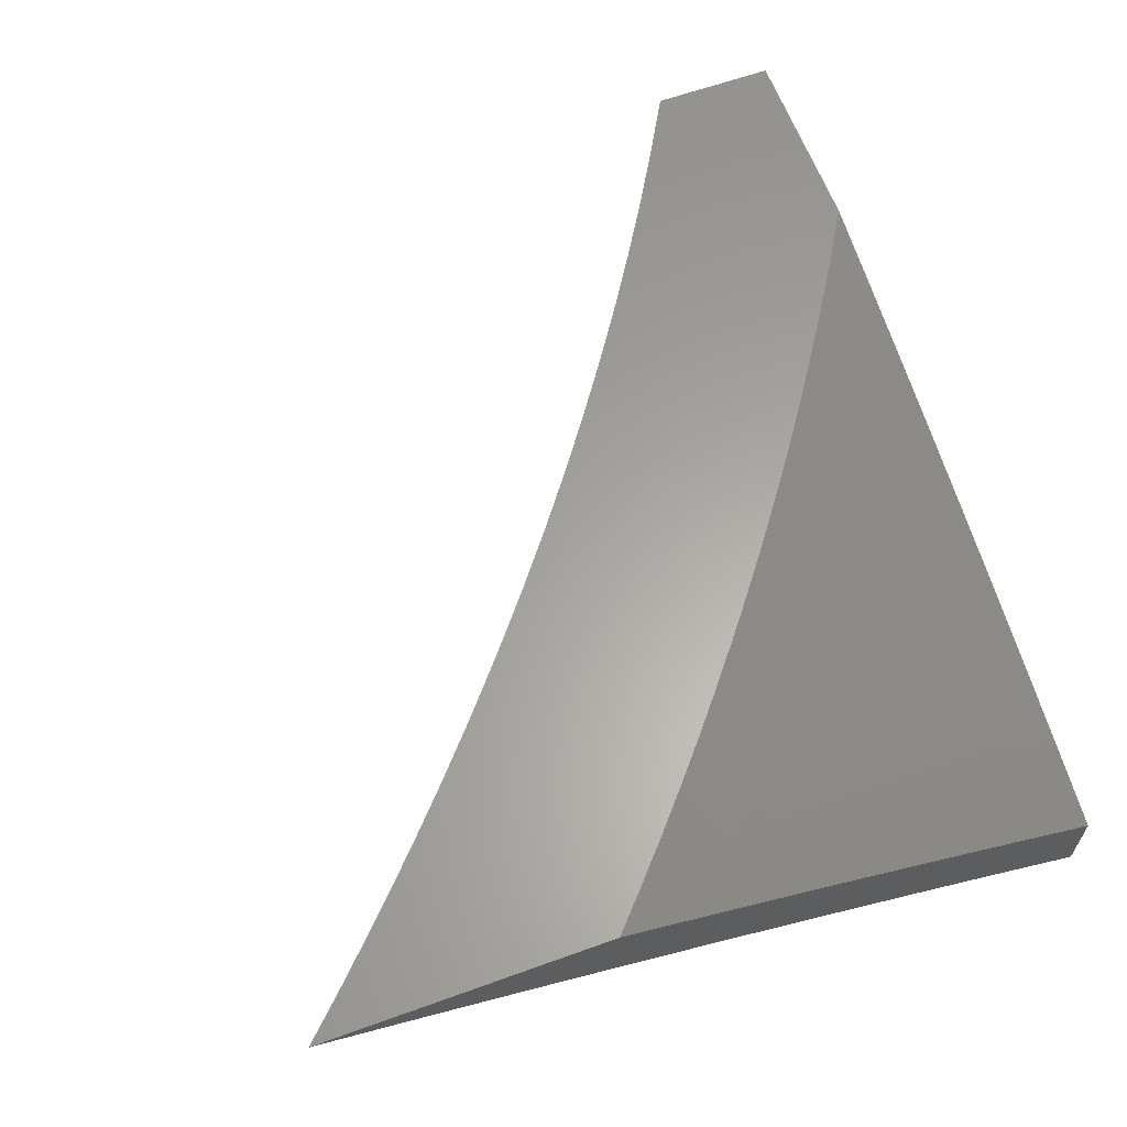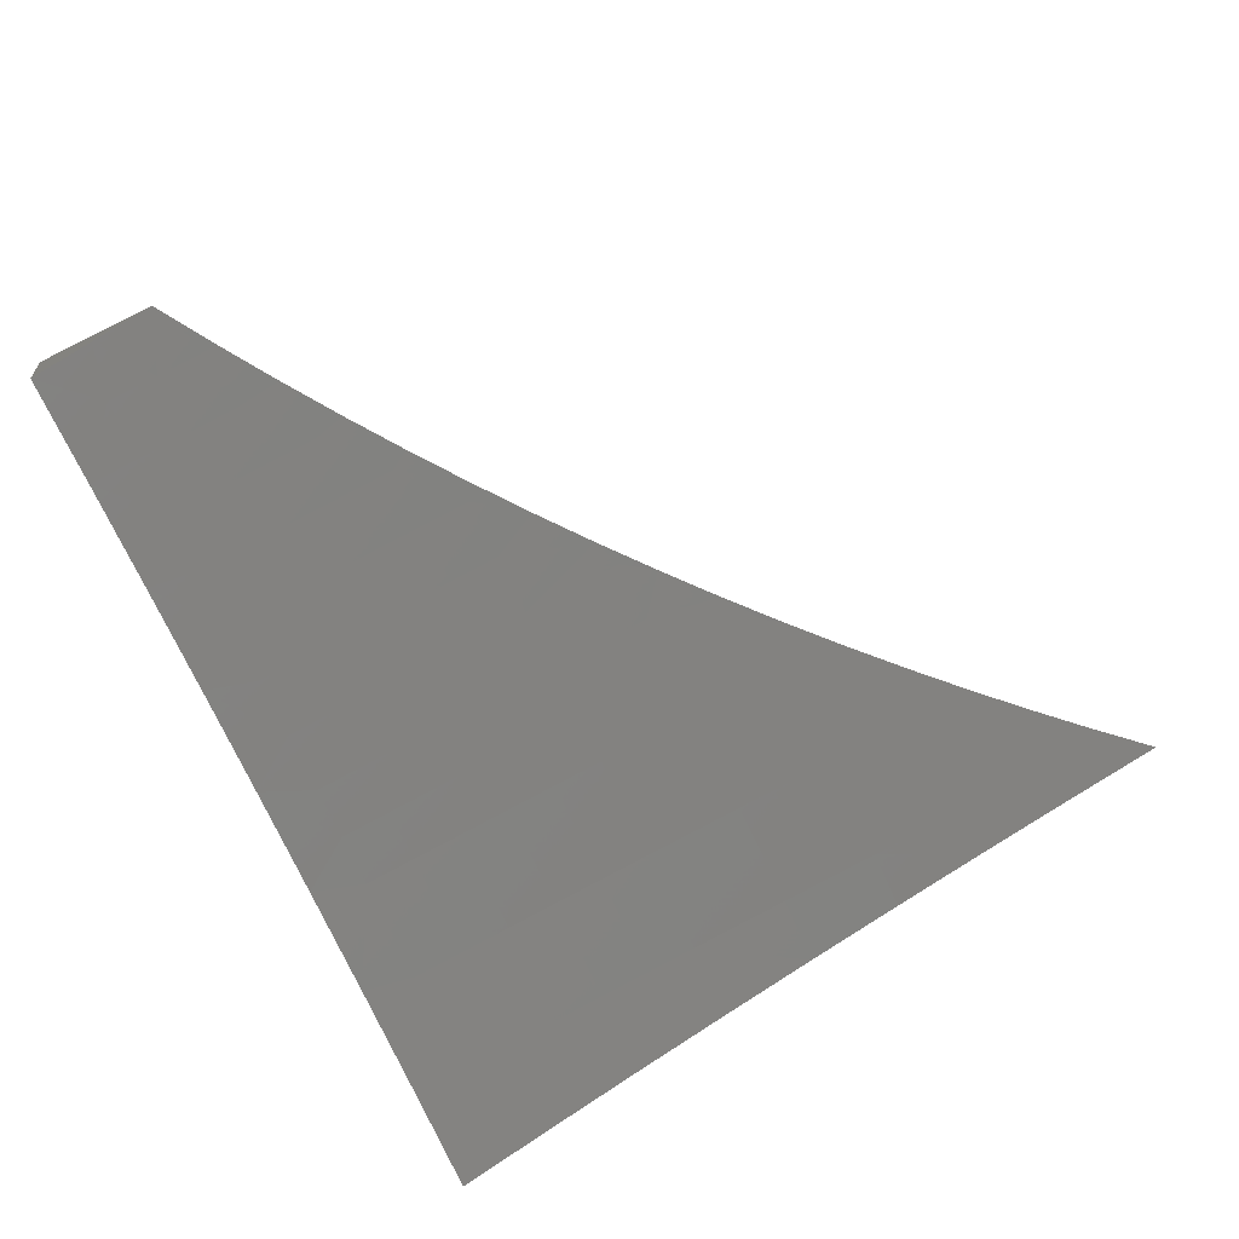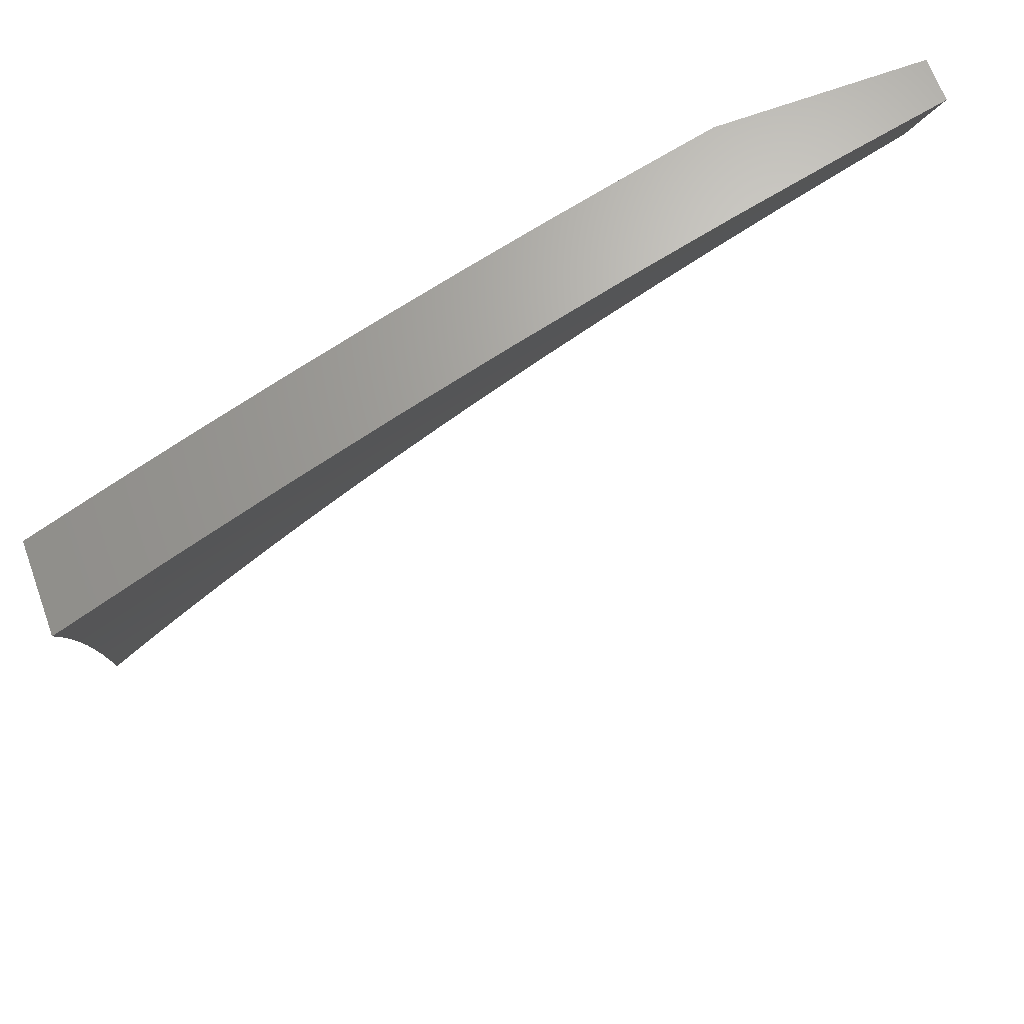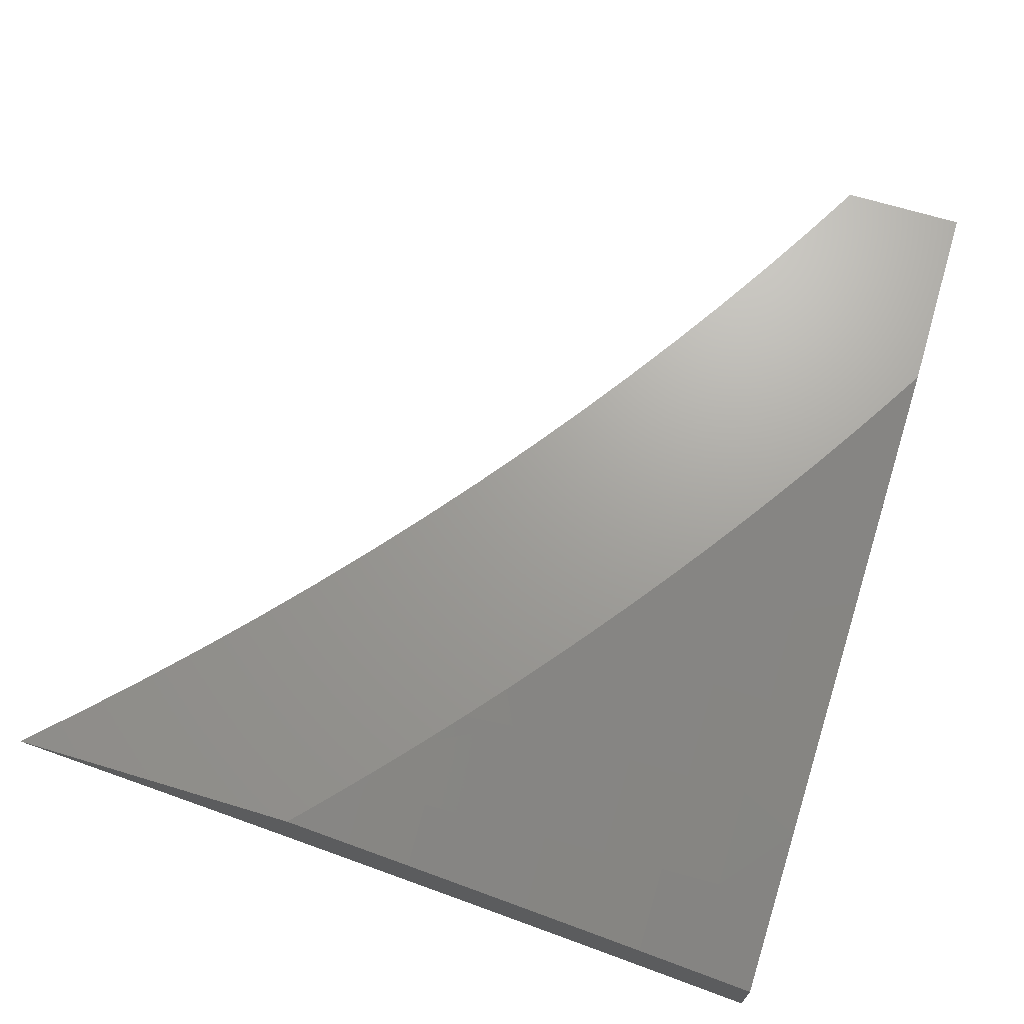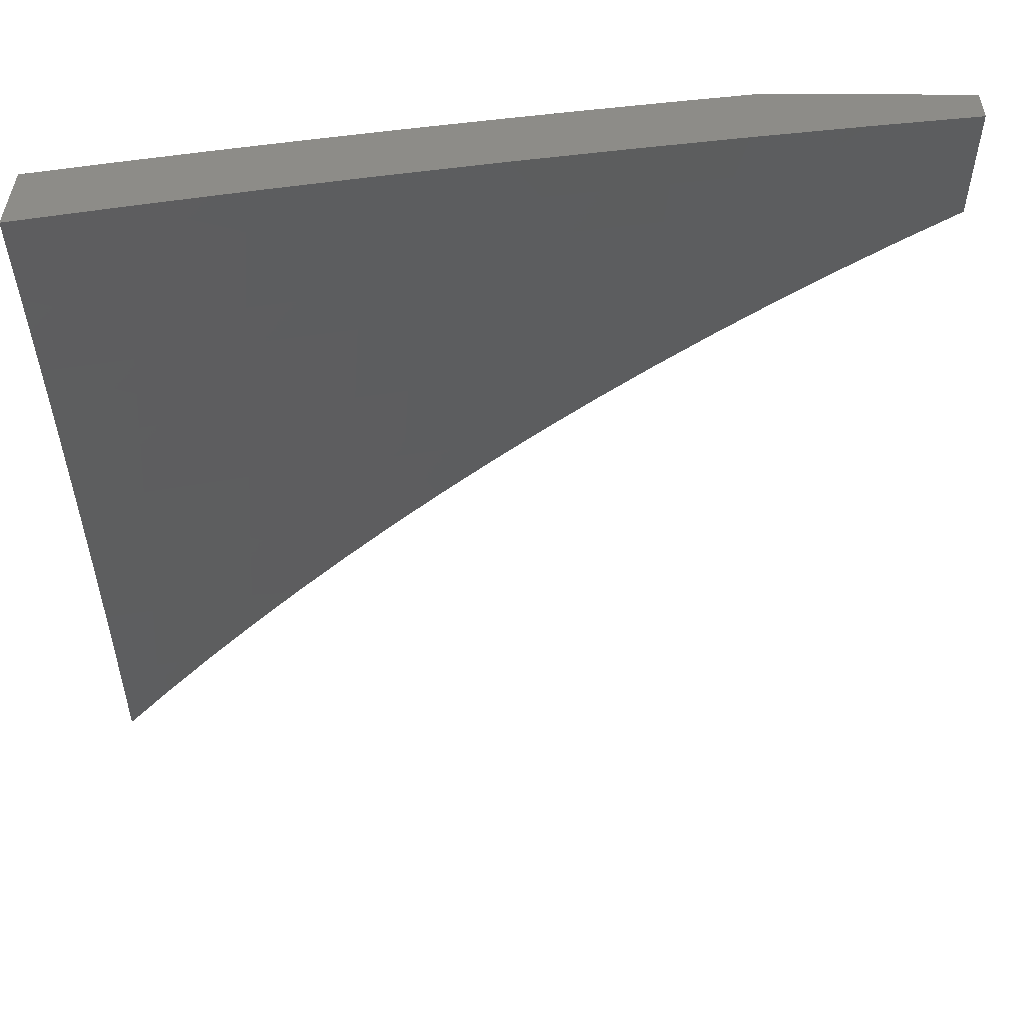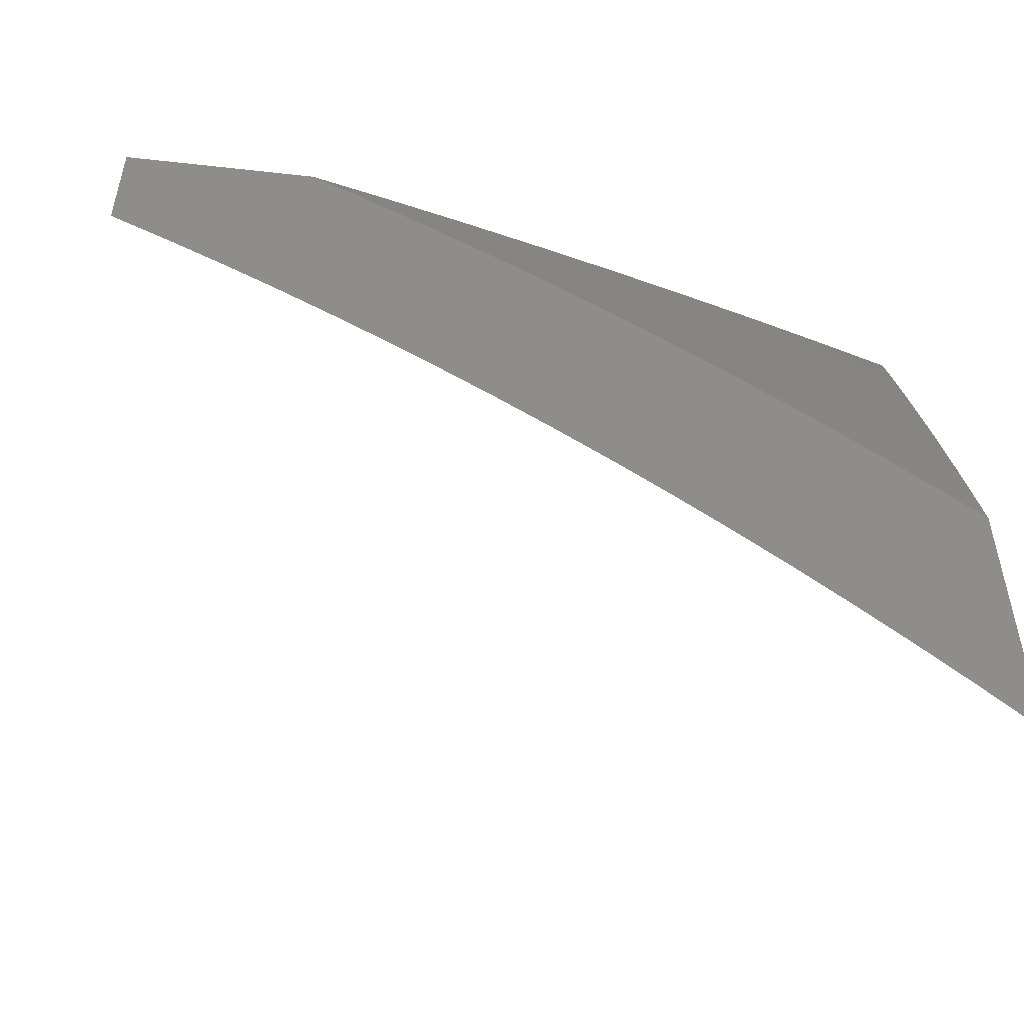
<metadata>
{"format":"stl","ext":"stl","renderer":"f3d","projection":"perspective","resolution":1024,"background":"white","views":[{"elev":62.0,"azim":-110.1,"up":"+Y"},{"elev":-63.6,"azim":116.9,"up":"+Y"},{"elev":67.7,"azim":-20.0,"up":"+Z"},{"elev":68.6,"azim":-73.2,"up":"+Y"},{"elev":36.3,"azim":0.8,"up":"+Z"},{"elev":-52.2,"azim":173.1,"up":"+Z"}]}
</metadata>
<code>
# stl→obj: 165 verts, 326 faces
v -2 9.975 3.929
v -2 9.95 4
v -2.062 9.958 3.943
v -2.126 9.925 4
v -2.13 9.944 3.943
v -2.197 9.93 3.943
v -2.202 9.949 3.887
v -2.27 9.935 3.887
v -2.274 9.953 3.83
v -2.342 9.938 3.83
v -2.346 9.957 3.774
v -2.415 9.941 3.774
v -2.419 9.959 3.717
v -2.487 9.943 3.717
v -2.492 9.961 3.66
v -2.56 9.944 3.66
v -2.569 9.979 3.547
v -2.629 9.964 3.547
v -2.591 10 3.463
v -2.638 9.998 3.433
v -2.652 10 3.413
v -2.697 9.982 3.433
v -2.713 10 3.362
v -2.817 9.951 3.433
v -2.826 9.983 3.32
v -2.936 9.918 3.433
v -2.945 9.95 3.32
v -3 9.934 3.321
v -3 9.967 3.207
v -2.252 9.898 4
v -2.265 9.916 3.943
v -2.338 9.92 3.887
v -2.41 9.923 3.83
v -2.483 9.925 3.774
v -2.556 9.927 3.717
v -2.62 9.93 3.66
v -2.688 9.949 3.547
v -2.807 9.918 3.547
v -2.926 9.885 3.547
v -3 9.899 3.435
v -2.333 9.9 3.943
v -2.378 9.87 4
v -2.401 9.885 3.943
v -2.469 9.869 3.943
v -2.474 9.888 3.887
v -2.542 9.871 3.887
v -2.546 9.89 3.83
v -2.605 9.875 3.83
v -2.61 9.894 3.774
v -2.669 9.879 3.774
v -2.674 9.897 3.717
v -2.787 9.848 3.774
v -2.792 9.866 3.717
v -2.905 9.815 3.774
v -2.91 9.833 3.717
v -3 9.787 3.775
v -3 9.826 3.662
v -2.503 9.84 4
v -2.537 9.853 3.943
v -2.6 9.857 3.887
v -2.664 9.86 3.83
v -2.782 9.829 3.83
v -2.9 9.797 3.83
v -2.595 9.838 3.943
v -2.628 9.809 4
v -2.654 9.823 3.943
v -2.752 9.777 4
v -2.771 9.792 3.943
v -2.876 9.742 4
v -2.889 9.76 3.943
v -3 9.707 4
v -3 9.747 3.888
v -2.894 9.778 3.887
v -2.777 9.811 3.887
v -2.659 9.842 3.887
v -2.916 9.85 3.66
v -3 9.863 3.549
v -3 10 3.092
v -2.945 10 3.148
v -2.954 9.981 3.206
v -2.831 10 3.257
v -2.772 10 3.31
v -2.888 10 3.203
v -2.529 10 3.512
v -2.501 9.996 3.547
v -2.466 10 3.559
v -2.423 9.977 3.66
v -2.401 10 3.606
v -2.355 9.993 3.66
v -2.336 10 3.651
v -2.351 9.975 3.717
v -2.282 9.99 3.717
v -2.278 9.972 3.774
v -2.21 9.987 3.774
v -2.206 9.968 3.83
v -2.138 9.982 3.83
v -2.134 9.963 3.887
v -2.066 9.977 3.887
v -2.271 10 3.695
v -2.204 10 3.737
v -2.137 10 3.779
v -2.069 10 3.819
v -2.07 9.996 3.83
v -2 10 3.858
v -2.406 9.904 3.887
v -2.478 9.907 3.83
v -2.551 9.908 3.774
v -2.615 9.912 3.717
v -2.679 9.915 3.66
v -2.797 9.883 3.66
v -3 9.806 4
v -2.905 9.833 4
v -3 9.832 3.929
v -2.896 9.862 3.928
v -3 9.857 3.857
v -2.903 9.885 3.856
v -3 9.882 3.785
v -2.91 9.908 3.785
v -3 9.907 3.713
v -2.916 9.931 3.713
v -3 9.931 3.641
v -2.923 9.953 3.641
v -3 9.954 3.569
v -2.929 9.975 3.569
v -3 9.977 3.497
v -2.935 9.996 3.496
v -2.956 10 3.465
v -2.911 10 3.505
v -2.866 10 3.545
v -2.81 9.984 3.641
v -2.804 9.962 3.713
v -2.798 9.939 3.785
v -2.791 9.916 3.856
v -2.784 9.893 3.928
v -2.809 9.86 4
v -2.714 9.886 4
v -2.673 9.922 3.928
v -2.618 9.91 4
v -2.561 9.95 3.928
v -2.522 9.934 4
v -2.48 9.97 3.928
v -2.425 9.957 4
v -2.399 9.989 3.928
v -2.329 9.979 4
v -2.334 10 3.937
v -2.283 10 3.969
v -2.232 10 4
v -2.385 10 3.905
v -2.435 10 3.872
v -2.486 9.993 3.856
v -2.567 9.974 3.856
v -2.679 9.946 3.856
v -2.485 10 3.838
v -2.534 10 3.804
v -2.573 9.997 3.785
v -2.685 9.969 3.785
v -2.583 10 3.769
v -2.631 10 3.733
v -2.692 9.991 3.713
v -2.679 10 3.697
v -2.727 10 3.659
v -2.773 10 3.622
v -2.82 10 3.583
v -3 10 3.424
v -2 10 4
f 1 2 3
f 3 2 4
f 3 4 5
f 5 4 6
f 5 6 7
f 7 6 8
f 7 8 9
f 9 8 10
f 9 10 11
f 11 10 12
f 11 12 13
f 13 12 14
f 13 14 15
f 15 14 16
f 15 16 17
f 17 16 18
f 17 18 19
f 19 18 20
f 19 20 21
f 21 20 22
f 21 22 23
f 23 22 24
f 23 24 25
f 25 24 26
f 25 26 27
f 27 26 28
f 27 28 29
f 4 30 6
f 6 30 31
f 6 31 8
f 8 31 32
f 8 32 10
f 10 32 33
f 10 33 12
f 12 33 34
f 12 34 14
f 14 34 35
f 14 35 16
f 16 35 36
f 16 36 18
f 18 36 37
f 18 37 22
f 22 37 38
f 22 38 24
f 24 38 39
f 24 39 26
f 26 39 40
f 26 40 28
f 31 30 41
f 41 30 42
f 41 42 43
f 43 42 44
f 43 44 45
f 45 44 46
f 45 46 47
f 47 46 48
f 47 48 49
f 49 48 50
f 49 50 51
f 51 50 52
f 51 52 53
f 53 52 54
f 53 54 55
f 55 54 56
f 55 56 57
f 42 58 44
f 44 58 59
f 44 59 46
f 46 59 60
f 46 60 48
f 48 60 61
f 48 61 50
f 50 61 62
f 50 62 52
f 52 62 63
f 52 63 54
f 54 63 56
f 59 58 64
f 64 58 65
f 64 65 66
f 66 65 67
f 66 67 68
f 68 67 69
f 68 69 70
f 70 69 71
f 70 71 72
f 56 63 72
f 72 63 73
f 72 73 70
f 70 73 74
f 70 74 68
f 68 74 75
f 68 75 66
f 66 75 64
f 55 57 76
f 76 57 77
f 76 77 39
f 39 77 40
f 78 79 29
f 29 79 80
f 29 80 27
f 27 80 81
f 27 81 25
f 25 81 82
f 25 82 23
f 79 83 80
f 80 83 81
f 19 84 17
f 17 84 85
f 17 85 15
f 15 85 86
f 15 86 87
f 87 86 88
f 87 88 89
f 89 88 90
f 89 90 91
f 91 90 92
f 91 92 93
f 93 92 94
f 93 94 95
f 95 94 96
f 95 96 97
f 97 96 98
f 97 98 3
f 3 98 1
f 84 86 85
f 90 99 92
f 92 99 100
f 92 100 94
f 94 100 101
f 94 101 96
f 96 101 102
f 96 102 103
f 103 102 104
f 103 104 98
f 98 104 1
f 97 3 5
f 96 103 98
f 97 5 7
f 97 7 95
f 95 7 9
f 95 9 93
f 93 9 11
f 93 11 91
f 91 11 13
f 91 13 87
f 87 13 15
f 43 105 41
f 41 105 32
f 41 32 31
f 32 105 33
f 33 105 106
f 33 106 34
f 34 106 107
f 34 107 35
f 35 107 108
f 35 108 36
f 36 108 109
f 36 109 37
f 37 109 110
f 37 110 38
f 38 110 76
f 38 76 39
f 106 105 45
f 45 105 43
f 89 91 87
f 106 45 47
f 106 47 107
f 107 47 49
f 107 49 108
f 108 49 51
f 108 51 109
f 109 51 53
f 109 53 110
f 110 53 55
f 110 55 76
f 64 75 60
f 60 75 61
f 62 61 74
f 74 61 75
f 20 18 22
f 59 64 60
f 63 62 73
f 73 62 74
f 111 112 113
f 113 112 114
f 113 114 115
f 115 114 116
f 115 116 117
f 117 116 118
f 117 118 119
f 119 118 120
f 119 120 121
f 121 120 122
f 121 122 123
f 123 122 124
f 123 124 125
f 125 124 126
f 125 126 127
f 127 126 128
f 128 126 124
f 128 124 129
f 129 124 122
f 129 122 130
f 130 122 120
f 130 120 131
f 131 120 118
f 131 118 132
f 132 118 116
f 132 116 133
f 133 116 114
f 133 114 134
f 134 114 135
f 134 135 136
f 112 135 114
f 134 136 137
f 137 136 138
f 137 138 139
f 139 138 140
f 139 140 141
f 141 140 142
f 141 142 143
f 143 142 144
f 143 144 145
f 145 144 146
f 146 144 147
f 145 148 143
f 143 148 149
f 143 149 141
f 141 149 150
f 141 150 139
f 139 150 151
f 139 151 137
f 137 151 152
f 137 152 134
f 134 152 133
f 149 153 150
f 150 153 154
f 150 154 151
f 151 154 155
f 151 155 152
f 152 155 156
f 152 156 133
f 133 156 132
f 154 157 155
f 155 157 158
f 155 158 156
f 156 158 159
f 156 159 132
f 132 159 131
f 158 160 159
f 159 160 161
f 159 161 131
f 131 161 130
f 161 162 130
f 130 162 163
f 130 163 129
f 127 164 125
f 78 29 164
f 164 29 28
f 164 28 125
f 125 28 40
f 125 40 123
f 123 40 121
f 121 40 77
f 121 77 119
f 119 77 117
f 117 77 57
f 117 57 115
f 115 57 56
f 115 56 113
f 113 56 111
f 111 56 72
f 111 72 71
f 71 69 111
f 111 69 67
f 111 67 112
f 112 67 65
f 112 65 135
f 135 65 136
f 136 65 58
f 136 58 138
f 138 58 42
f 138 42 140
f 140 42 30
f 140 30 142
f 142 30 144
f 144 30 4
f 144 4 147
f 147 4 2
f 147 2 165
f 104 102 165
f 165 102 147
f 147 102 101
f 147 101 146
f 146 101 145
f 145 101 100
f 145 100 148
f 148 100 99
f 148 99 149
f 149 99 90
f 149 90 153
f 153 90 154
f 154 90 88
f 154 88 157
f 157 88 86
f 157 86 158
f 158 86 160
f 160 86 84
f 160 84 161
f 161 84 19
f 161 19 162
f 162 19 21
f 162 21 163
f 163 21 129
f 129 21 23
f 129 23 128
f 128 23 82
f 128 82 127
f 127 82 164
f 164 82 81
f 164 81 83
f 83 79 164
f 164 79 78
f 2 1 165
f 165 1 104

</code>
